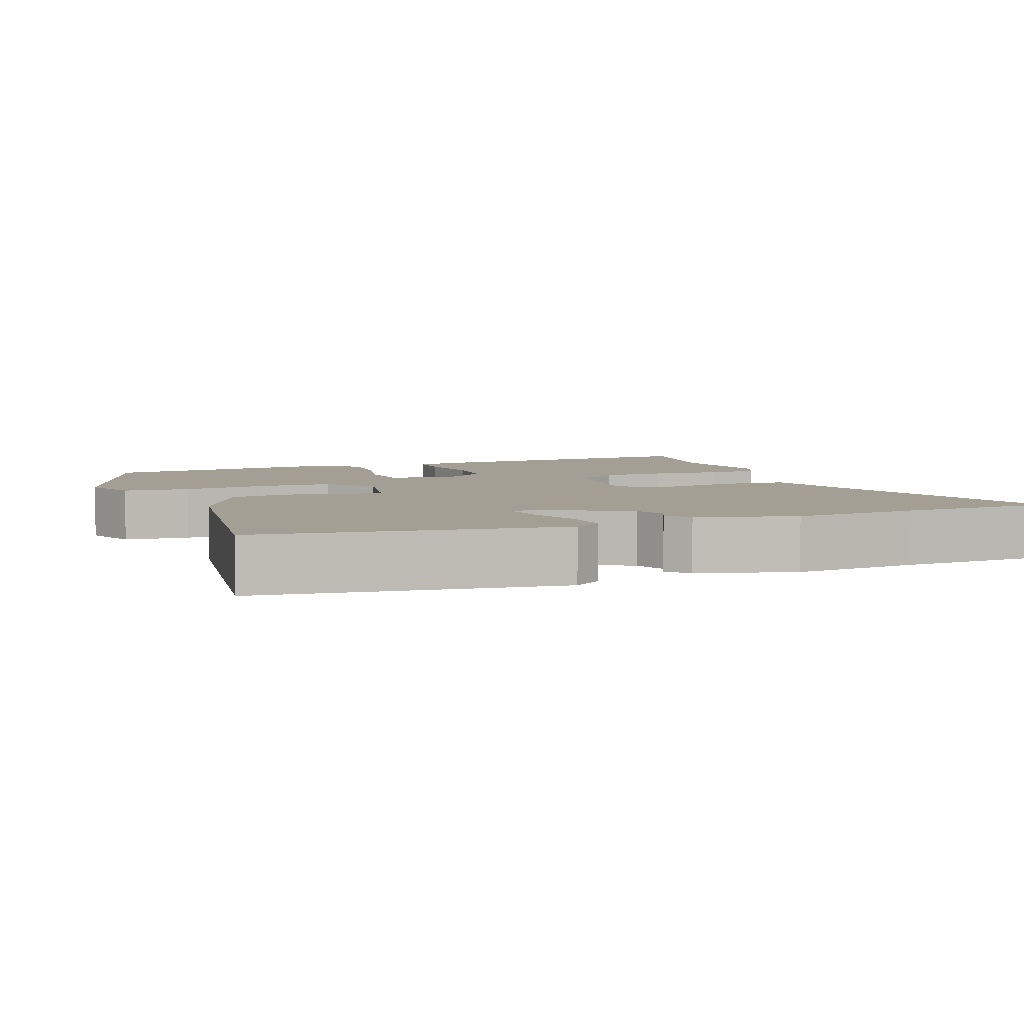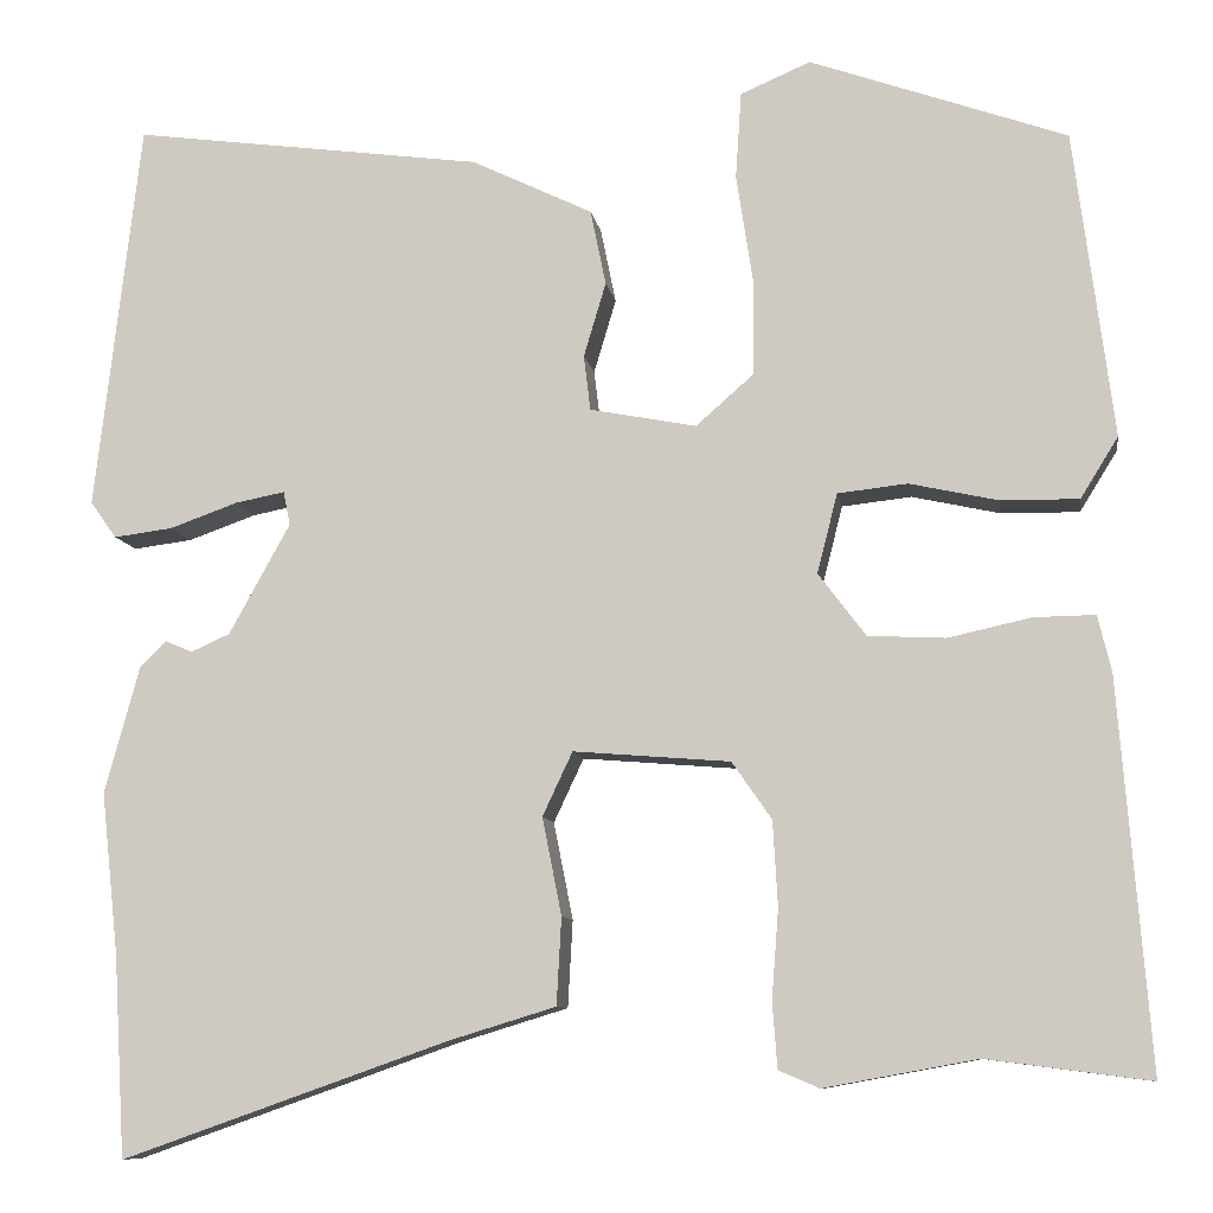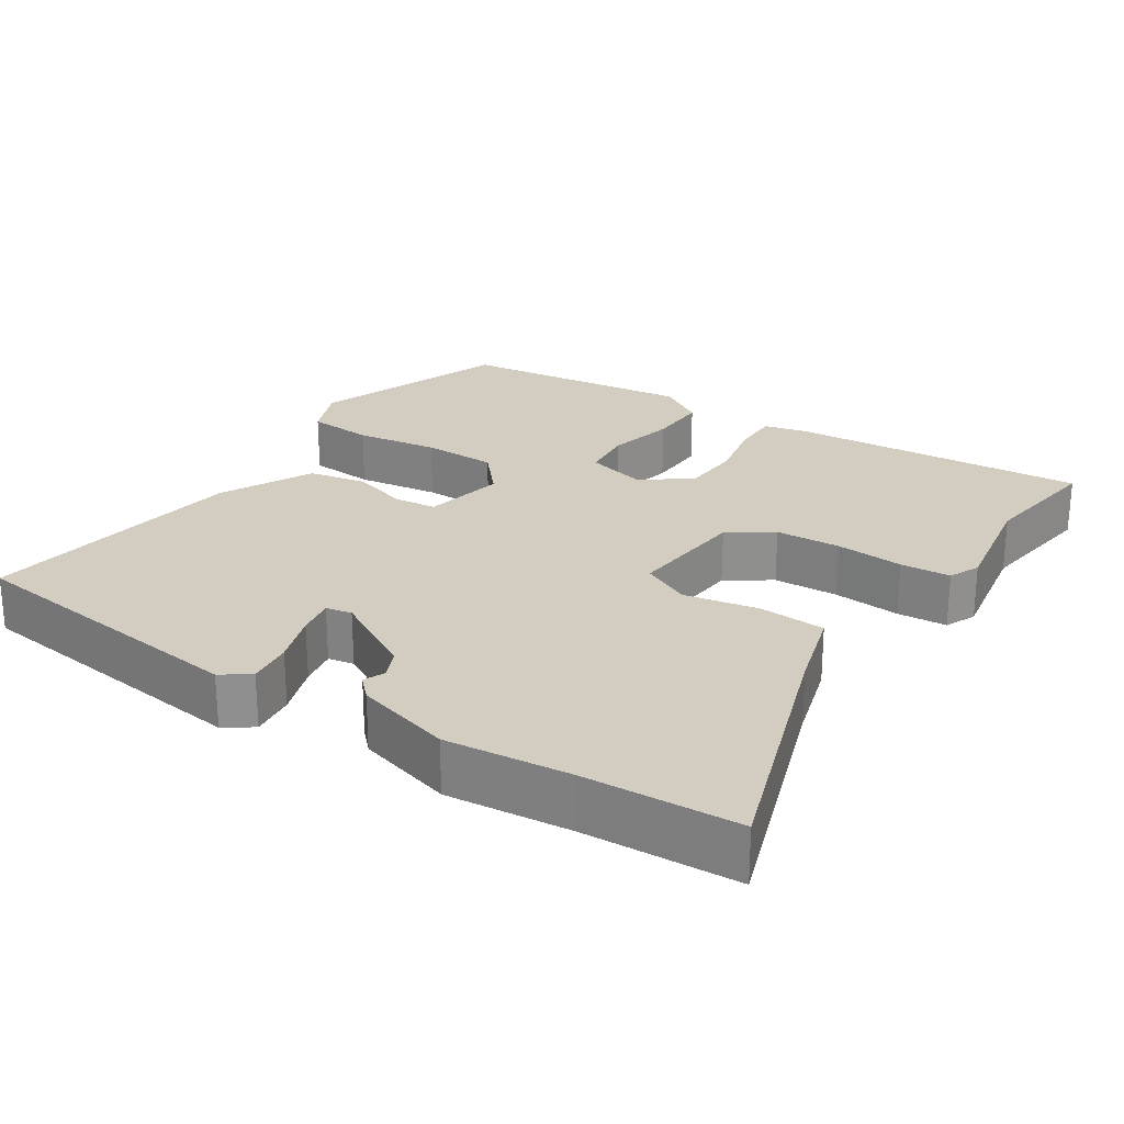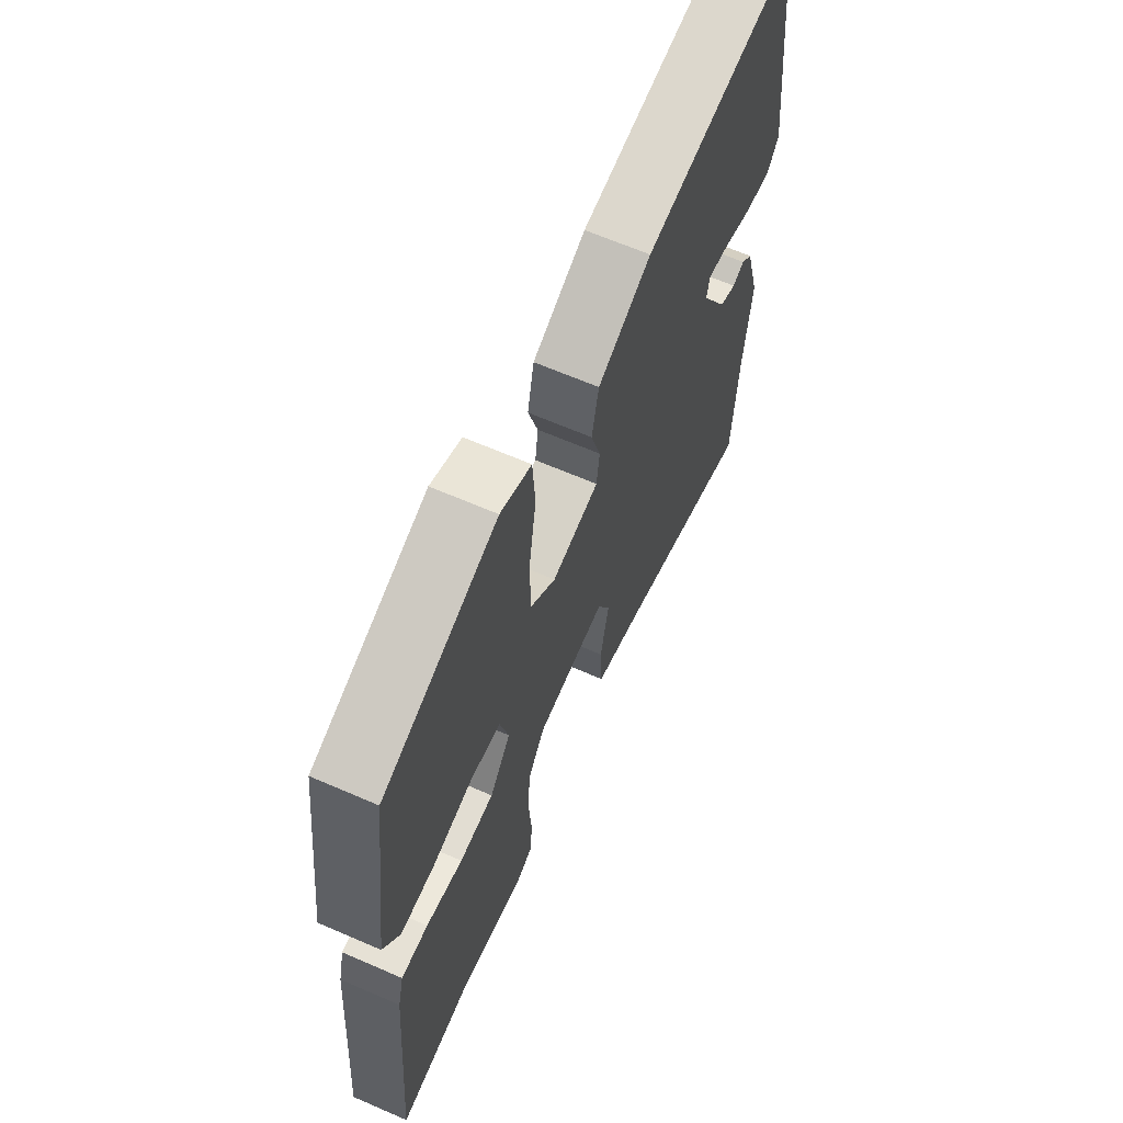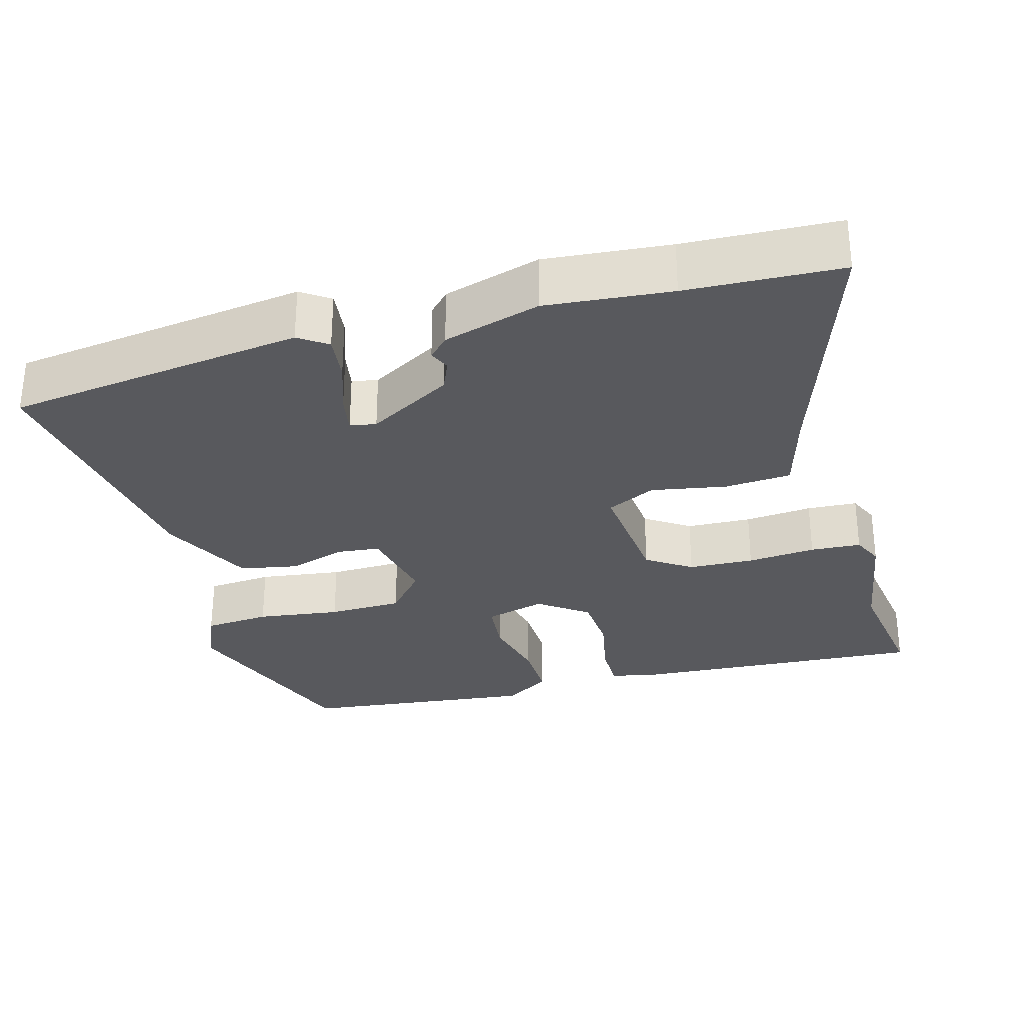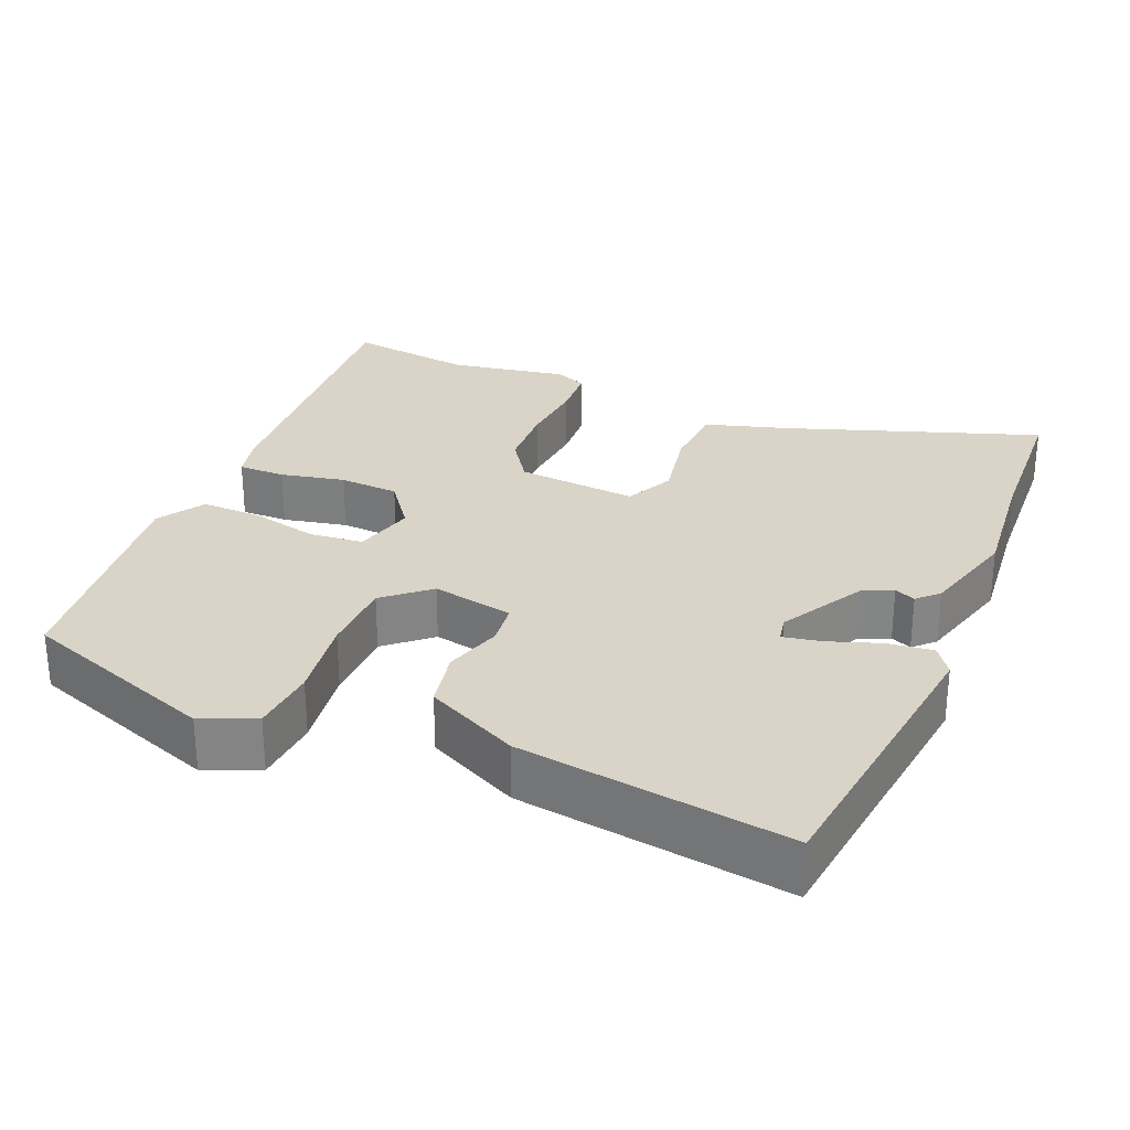
<metadata>
{"format":"obj","ext":"obj","renderer":"f3d","projection":"perspective","resolution":1024,"background":"white","views":[{"elev":5.4,"azim":69.7,"up":"+Y"},{"elev":-9.1,"azim":-171.3,"up":"+Z"},{"elev":24.8,"azim":123.8,"up":"+Y"},{"elev":65.1,"azim":-66.4,"up":"+Z"},{"elev":-30.2,"azim":106.5,"up":"+Y"},{"elev":28.5,"azim":23.2,"up":"+Y"}]}
</metadata>
<code>
v -0.375 0.07 -0.484
v -0.544 0.07 -0.506
v -0.512 0.07 -0.105
v -0.498 0.07 -0.047
v -0.435 0.07 -0.048
v -0.349 0.07 -0.067
v -0.269 0.07 -0.063
v -0.22 0.07 0.002
v -0.241 0.07 0.084
v -0.313 0.07 0.092
v -0.404 0.07 0.072
v -0.485 0.07 0.071
v -0.524 0.07 0.134
v -0.483 0.07 0.45
v -0.218 0.07 0.543
v -0.146 0.07 0.512
v -0.14 0.07 0.423
v -0.157 0.07 0.311
v -0.156 0.07 0.211
v -0.097 0.07 0.159
v 0.013 0.07 0.18
v 0.02 0.07 0.237
v -0.003 0.07 0.314
v 0.013 0.07 0.392
v 0.138 0.07 0.452
v 0.5 0.07 0.5
v 0.547 0.07 0.098
v 0.52 0.07 0.06
v 0.459 0.07 0.068
v 0.389 0.07 0.093
v 0.338 0.07 0.103
v 0.331 0.07 0.068
v 0.394 0.07 -0.046
v 0.434 0.07 -0.064
v 0.462 0.07 -0.052
v 0.489 0.07 -0.079
v 0.525 0.07 -0.21
v 0.507 0.07 -0.378
v 0.495 0.07 -0.585
v 0.158 0.07 -0.466
v 0.047 0.07 -0.432
v 0.042 0.07 -0.342
v 0.062 0.07 -0.241
v 0.031 0.07 -0.175
v -0.131 0.07 -0.188
v -0.172 0.07 -0.247
v -0.177 0.07 -0.335
v -0.17 0.07 -0.427
v -0.175 0.07 -0.495
v -0.217 0.07 -0.513
v -0.375 0 -0.484
v -0.544 0 -0.506
v -0.512 0 -0.105
v -0.498 0 -0.047
v -0.435 0 -0.048
v -0.349 0 -0.067
v -0.269 0 -0.063
v -0.22 0 0.002
v -0.241 0 0.084
v -0.313 0 0.092
v -0.404 0 0.072
v -0.485 0 0.071
v -0.524 0 0.134
v -0.483 0 0.45
v -0.218 0 0.543
v -0.146 0 0.512
v -0.14 0 0.423
v -0.157 0 0.311
v -0.156 0 0.211
v -0.097 0 0.159
v 0.013 0 0.18
v 0.02 0 0.237
v -0.003 0 0.314
v 0.013 0 0.392
v 0.138 0 0.452
v 0.5 0 0.5
v 0.547 0 0.098
v 0.52 0 0.06
v 0.459 0 0.068
v 0.389 0 0.093
v 0.338 0 0.103
v 0.331 0 0.068
v 0.394 0 -0.046
v 0.434 0 -0.064
v 0.462 0 -0.052
v 0.489 0 -0.079
v 0.525 0 -0.21
v 0.507 0 -0.378
v 0.495 0 -0.585
v 0.158 0 -0.466
v 0.047 0 -0.432
v 0.042 0 -0.342
v 0.062 0 -0.241
v 0.031 0 -0.175
v -0.131 0 -0.188
v -0.172 0 -0.247
v -0.177 0 -0.335
v -0.17 0 -0.427
v -0.175 0 -0.495
v -0.217 0 -0.513
f 49 50 1
f 48 49 1
f 47 48 1
f 4 5 6
f 3 4 6
f 2 3 6
f 1 2 6
f 47 1 6
f 46 47 6
f 45 46 6 7
f 44 45 7 8
f 40 41 42 43
f 38 39 40 43
f 37 38 43
f 36 37 43
f 35 36 43
f 34 35 43
f 33 34 43 44
f 44 8 9
f 33 44 9
f 32 33 9
f 28 29 30
f 27 28 30
f 26 27 30
f 25 26 30
f 24 25 30
f 23 24 30
f 22 23 30
f 21 22 30 31
f 32 9 10
f 31 32 10
f 21 31 10
f 20 21 10
f 16 17 18
f 15 16 18
f 14 15 18
f 13 14 18
f 12 13 18
f 11 12 18
f 10 11 18
f 10 18 19
f 10 19 20
f 51 100 99
f 51 99 98
f 51 98 97
f 56 55 54
f 56 54 53
f 56 53 52
f 56 52 51
f 56 51 97
f 56 97 96
f 57 56 96 95
f 58 57 95 94
f 93 92 91 90
f 93 90 89 88
f 93 88 87
f 93 87 86
f 93 86 85
f 93 85 84
f 94 93 84 83
f 59 58 94
f 59 94 83
f 59 83 82
f 80 79 78
f 80 78 77
f 80 77 76
f 80 76 75
f 80 75 74
f 80 74 73
f 80 73 72
f 81 80 72 71
f 60 59 82
f 60 82 81
f 60 81 71
f 60 71 70
f 68 67 66
f 68 66 65
f 68 65 64
f 68 64 63
f 68 63 62
f 68 62 61
f 68 61 60
f 69 68 60
f 70 69 60
f 1 51 52 2
f 2 52 53 3
f 3 53 54 4
f 4 54 55 5
f 5 55 56 6
f 6 56 57 7
f 7 57 58 8
f 8 58 59 9
f 9 59 60 10
f 10 60 61 11
f 11 61 62 12
f 12 62 63 13
f 13 63 64 14
f 14 64 65 15
f 15 65 66 16
f 16 66 67 17
f 17 67 68 18
f 18 68 69 19
f 19 69 70 20
f 20 70 71 21
f 21 71 72 22
f 22 72 73 23
f 23 73 74 24
f 24 74 75 25
f 25 75 76 26
f 26 76 77 27
f 27 77 78 28
f 28 78 79 29
f 29 79 80 30
f 30 80 81 31
f 31 81 82 32
f 32 82 83 33
f 33 83 84 34
f 34 84 85 35
f 35 85 86 36
f 36 86 87 37
f 37 87 88 38
f 38 88 89 39
f 39 89 90 40
f 40 90 91 41
f 41 91 92 42
f 42 92 93 43
f 43 93 94 44
f 44 94 95 45
f 45 95 96 46
f 46 96 97 47
f 47 97 98 48
f 48 98 99 49
f 49 99 100 50
f 50 100 51 1

</code>
